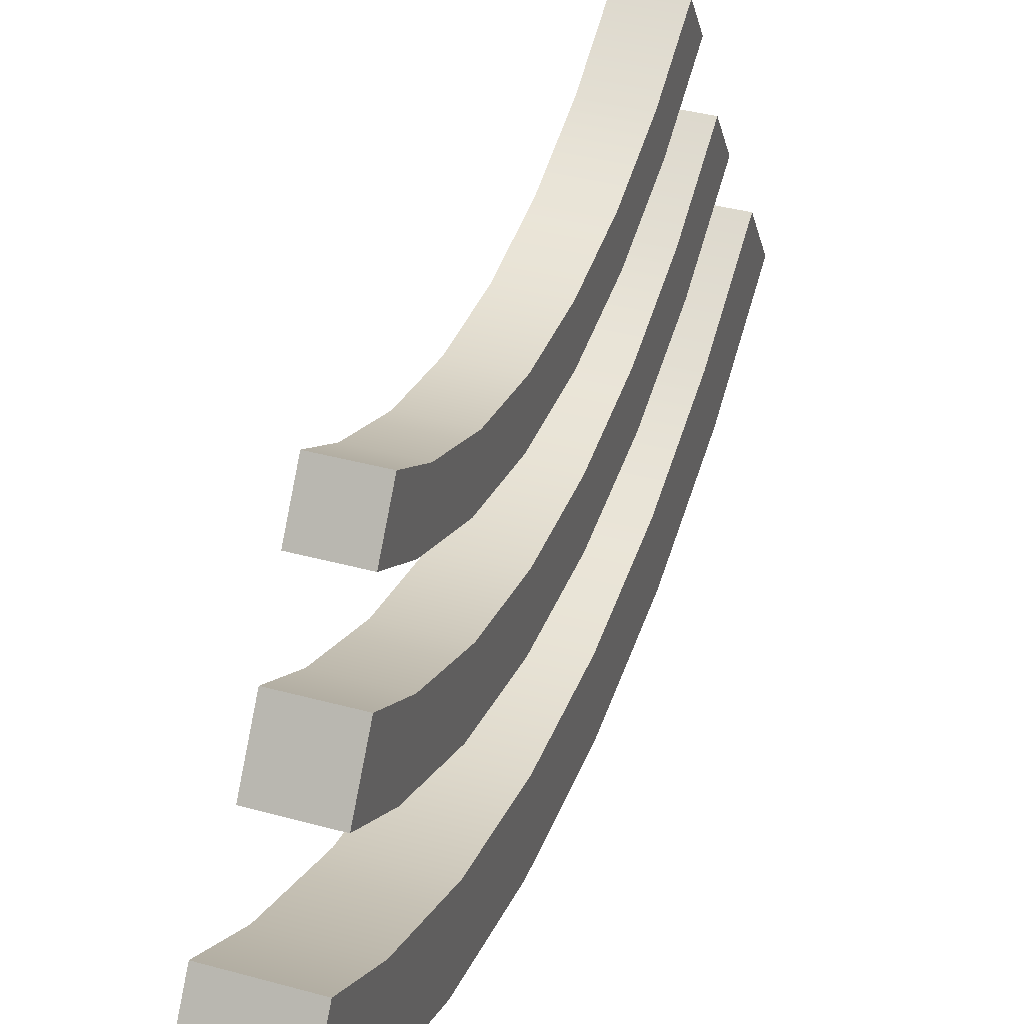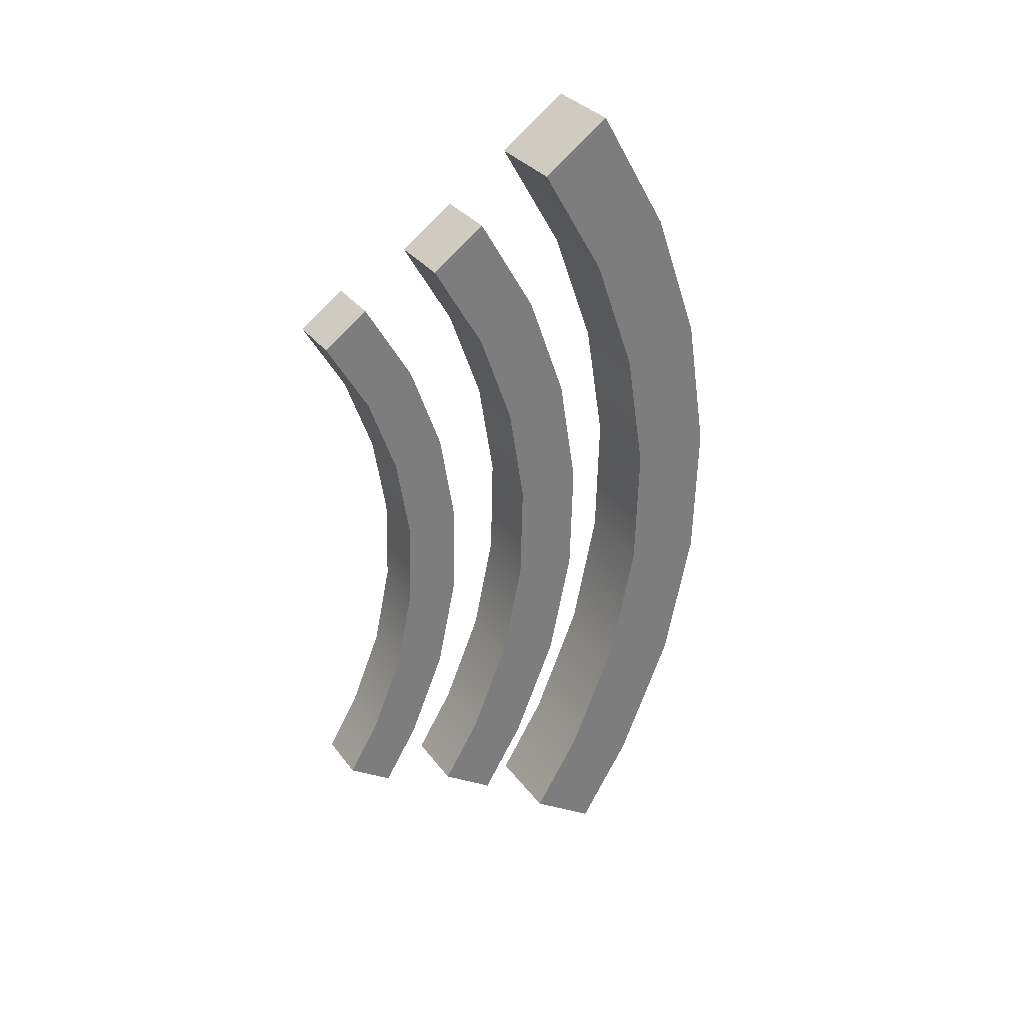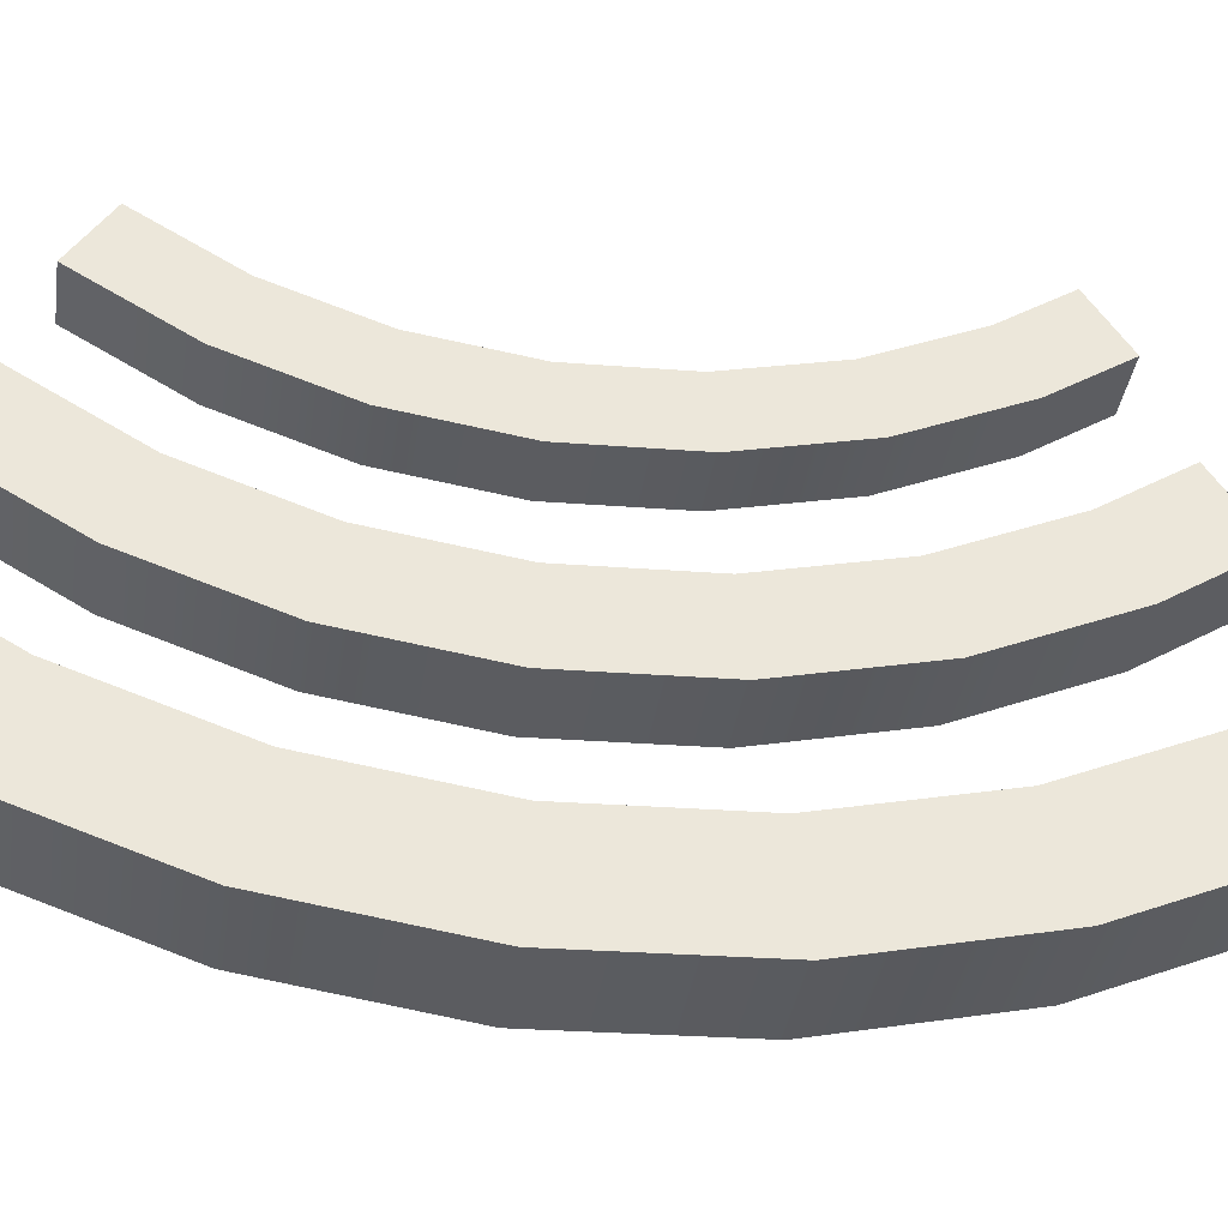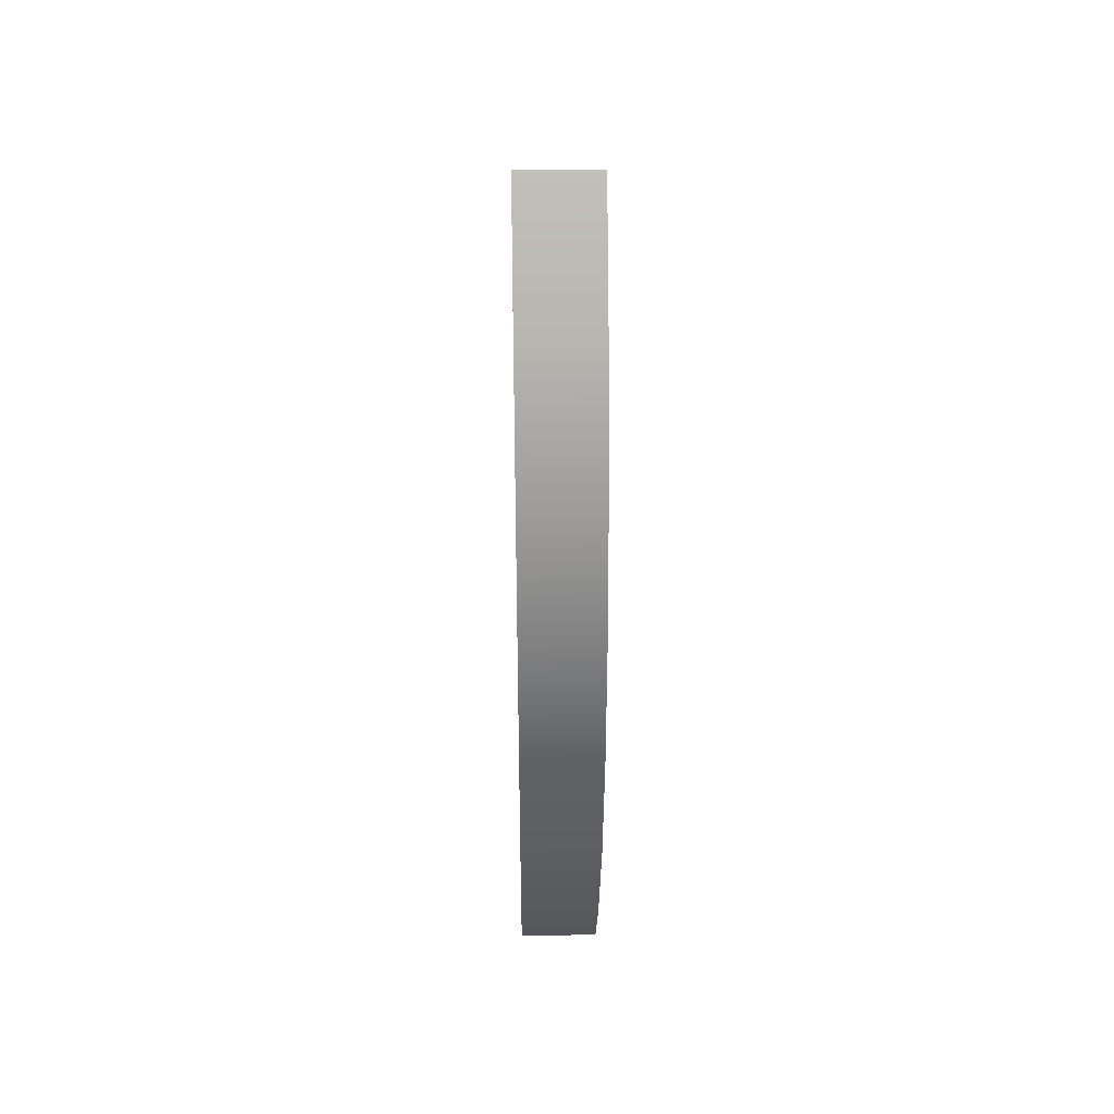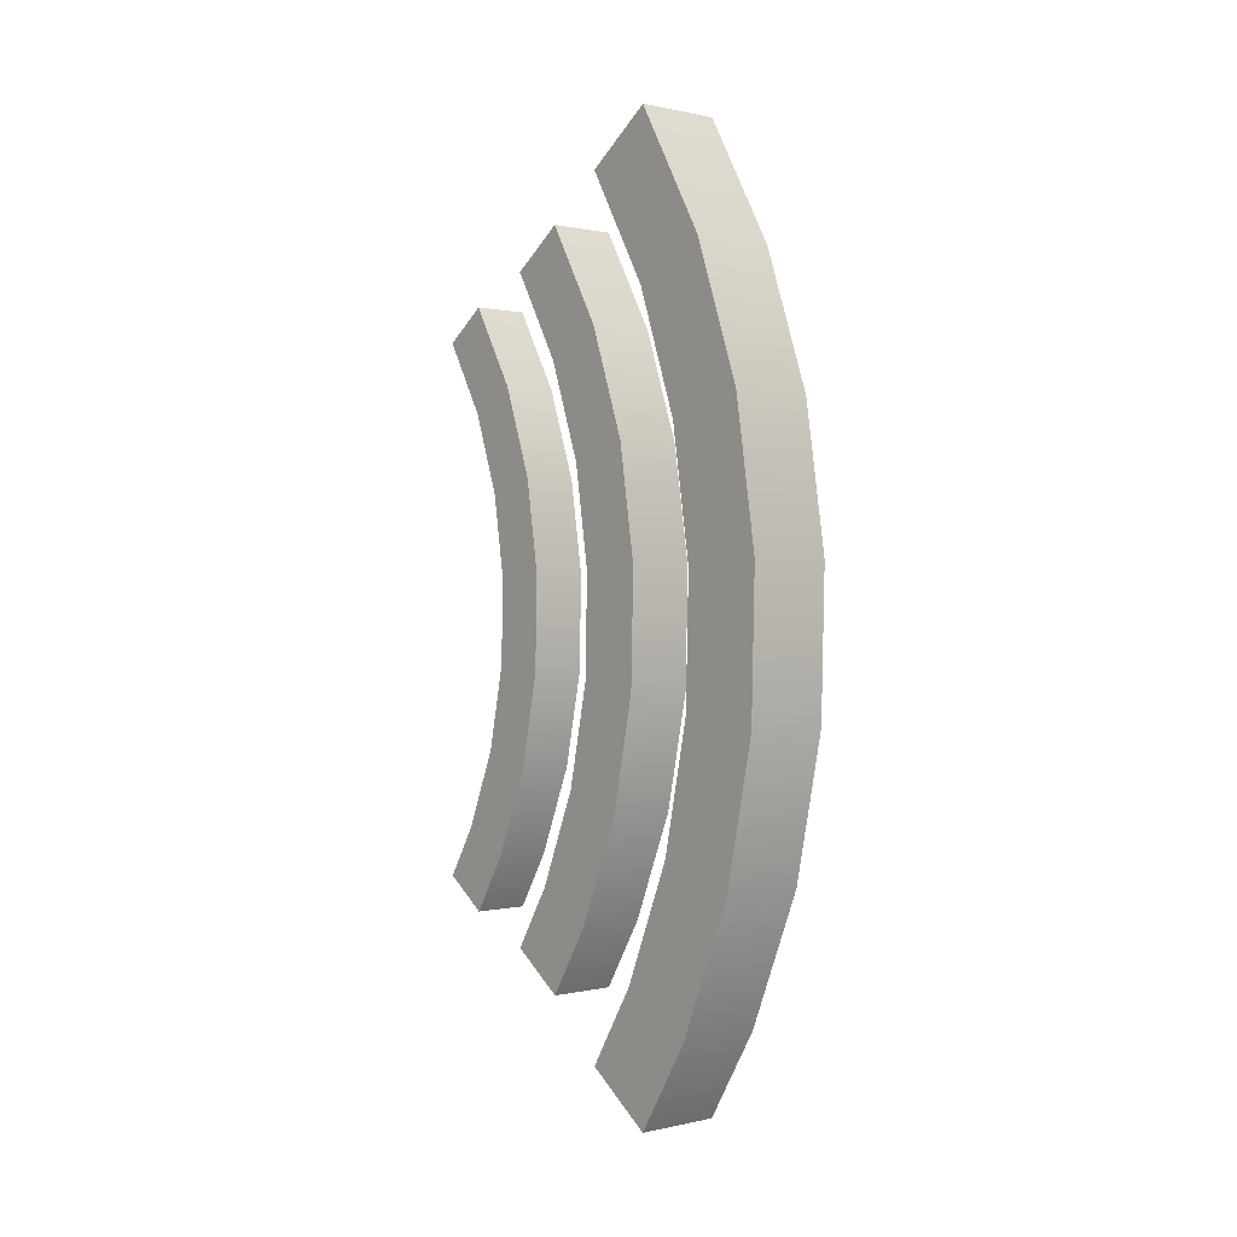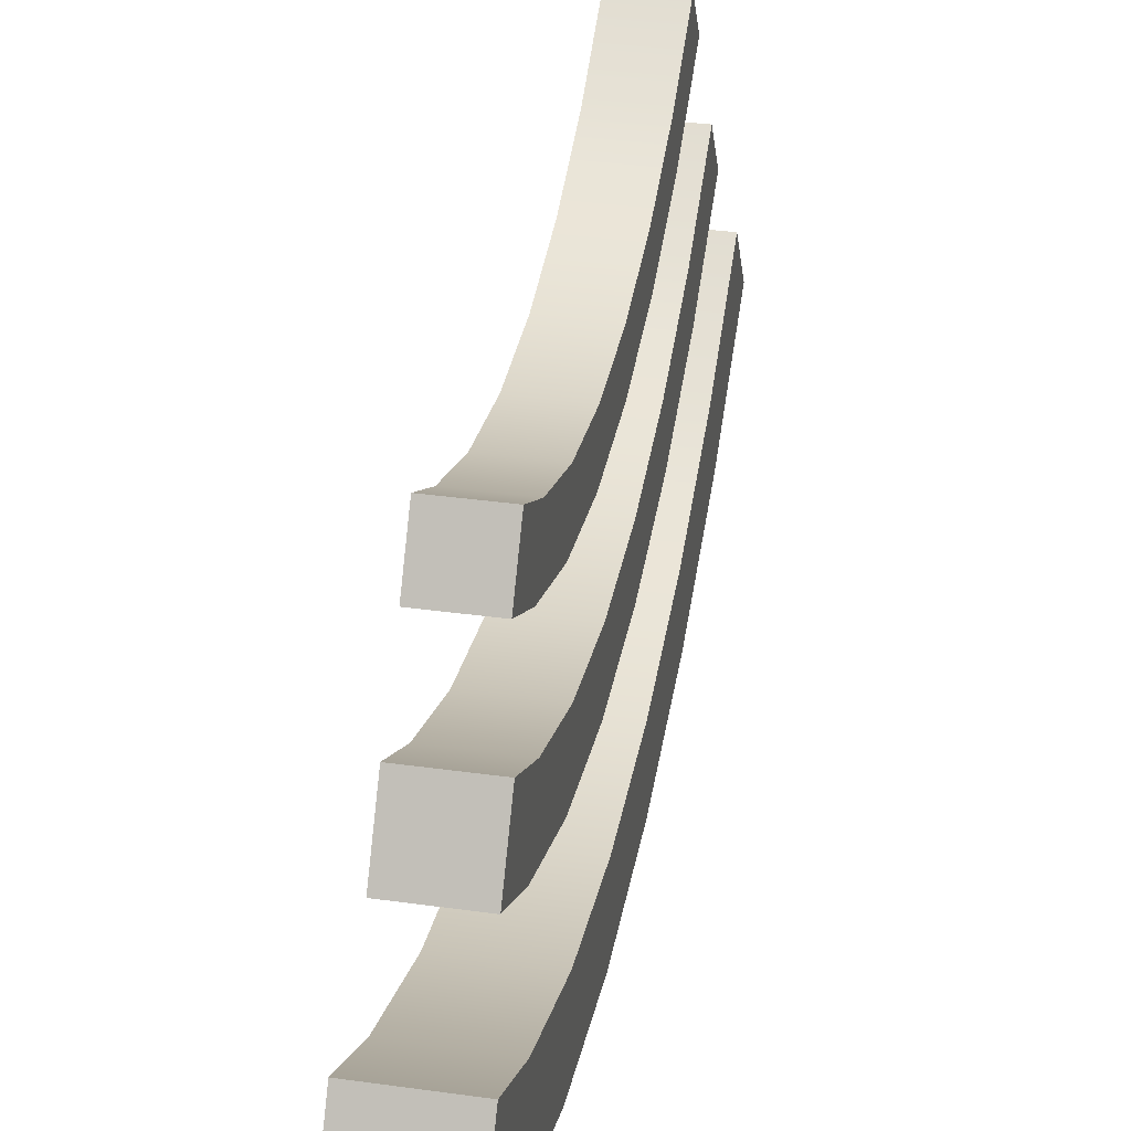
<metadata>
{"format":"obj","ext":"obj","renderer":"f3d","projection":"perspective","resolution":1024,"background":"white","views":[{"elev":38.1,"azim":19.3,"up":"+Z"},{"elev":32.4,"azim":59.3,"up":"+Y"},{"elev":-34.3,"azim":-97.9,"up":"+Z"},{"elev":33.5,"azim":178.7,"up":"+Y"},{"elev":0.5,"azim":140.0,"up":"+Y"},{"elev":36.3,"azim":10.3,"up":"+Z"}]}
</metadata>
<code>
v 0.2775 -0.2326 -0.1026
v 0.2775 -0.553 -0.5559
v 0.2775 0.2946 -0.4259
v 0.2775 0.03602 -0.917
v -0.2775 0.2946 -0.4259
v -0.2775 0.03602 -0.917
v -0.2775 -0.2326 -0.1026
v -0.2775 -0.553 -0.5559
v 0.2775 1.095 -0.7577
v 0.2775 1.943 -0.9381
v 0.2775 2.809 -0.9609
v 0.2775 3.665 -0.8253
v 0.2775 4.482 -0.536
v 0.2775 5.233 -0.1026
v 0.2775 0.9305 -1.288
v 0.2775 1.878 -1.489
v 0.2775 2.845 -1.515
v 0.2775 3.802 -1.363
v 0.2775 4.715 -1.04
v 0.2775 5.553 -0.5559
v -0.2775 0.9305 -1.288
v -0.2775 1.878 -1.489
v -0.2775 2.845 -1.515
v -0.2775 3.802 -1.363
v -0.2775 4.715 -1.04
v -0.2775 5.553 -0.5559
v -0.2775 1.095 -0.7577
v -0.2775 1.943 -0.9381
v -0.2775 2.809 -0.9609
v -0.2775 3.665 -0.8253
v -0.2775 4.482 -0.536
v -0.2775 5.233 -0.1026
v 0.22 0.3817 0.7191
v 0.22 0.1277 0.3598
v 0.22 0.7995 0.4629
v 0.22 0.5946 0.07363
v -0.22 0.7995 0.4629
v -0.22 0.5946 0.07363
v -0.22 0.3817 0.7191
v -0.22 0.1277 0.3598
v 0.22 1.434 0.1999
v 0.22 2.106 0.05696
v 0.22 2.792 0.0389
v 0.22 3.471 0.1463
v 0.22 4.118 0.3756
v 0.22 4.713 0.7191
v 0.22 1.303 -0.2202
v 0.22 2.054 -0.3799
v 0.22 2.821 -0.4001
v 0.22 3.579 -0.2801
v 0.22 4.302 -0.02391
v 0.22 4.967 0.3598
v -0.22 1.303 -0.2202
v -0.22 2.054 -0.3799
v -0.22 2.821 -0.4001
v -0.22 3.579 -0.2801
v -0.22 4.302 -0.02391
v -0.22 4.967 0.3598
v -0.22 1.434 0.1999
v -0.22 2.106 0.05696
v -0.22 2.792 0.0389
v -0.22 3.471 0.1463
v -0.22 4.118 0.3756
v -0.22 4.713 0.7191
v 0.1812 0.7658 1.515
v 0.1812 0.5566 1.219
v 0.1812 1.11 1.304
v 0.1812 0.9412 0.983
v -0.1812 1.11 1.304
v -0.1812 0.9412 0.983
v -0.1812 0.7658 1.515
v -0.1812 0.5566 1.219
v 0.1812 1.633 1.087
v 0.1812 2.186 0.9693
v 0.1812 2.752 0.9544
v 0.1812 3.311 1.043
v 0.1812 3.844 1.232
v 0.1812 4.334 1.515
v 0.1812 1.525 0.7409
v 0.1812 2.144 0.6093
v 0.1812 2.776 0.5927
v 0.1812 3.4 0.6916
v 0.1812 3.996 0.9026
v 0.1812 4.544 1.219
v -0.1812 1.525 0.7409
v -0.1812 2.144 0.6093
v -0.1812 2.776 0.5927
v -0.1812 3.4 0.6916
v -0.1812 3.996 0.9026
v -0.1812 4.544 1.219
v -0.1812 1.633 1.087
v -0.1812 2.186 0.9693
v -0.1812 2.752 0.9544
v -0.1812 3.311 1.043
v -0.1812 3.844 1.232
v -0.1812 4.334 1.515
f 1 2 3
f 3 2 4
f 14 20 32
f 32 20 26
f 5 6 7
f 7 6 8
f 7 8 1
f 1 8 2
f 2 8 4
f 4 8 6
f 7 1 5
f 5 1 3
f 3 4 9
f 9 4 15
f 9 15 10
f 10 15 16
f 10 16 11
f 11 16 17
f 11 17 12
f 12 17 18
f 12 18 13
f 13 18 19
f 13 19 14
f 14 19 20
f 4 6 15
f 15 6 21
f 15 21 16
f 16 21 22
f 16 22 17
f 17 22 23
f 17 23 18
f 18 23 24
f 18 24 19
f 19 24 25
f 19 25 20
f 20 25 26
f 6 5 21
f 21 5 27
f 21 27 22
f 22 27 28
f 22 28 23
f 23 28 29
f 23 29 24
f 24 29 30
f 24 30 25
f 25 30 31
f 25 31 26
f 26 31 32
f 5 3 27
f 27 3 9
f 27 9 28
f 28 9 10
f 28 10 29
f 29 10 11
f 29 11 30
f 30 11 12
f 30 12 31
f 31 12 13
f 31 13 32
f 32 13 14
f 33 34 35
f 35 34 36
f 46 52 64
f 64 52 58
f 37 38 39
f 39 38 40
f 39 40 33
f 33 40 34
f 34 40 36
f 36 40 38
f 39 33 37
f 37 33 35
f 35 36 41
f 41 36 47
f 41 47 42
f 42 47 48
f 42 48 43
f 43 48 49
f 43 49 44
f 44 49 50
f 44 50 45
f 45 50 51
f 45 51 46
f 46 51 52
f 36 38 47
f 47 38 53
f 47 53 48
f 48 53 54
f 48 54 49
f 49 54 55
f 49 55 50
f 50 55 56
f 50 56 51
f 51 56 57
f 51 57 52
f 52 57 58
f 38 37 53
f 53 37 59
f 53 59 54
f 54 59 60
f 54 60 55
f 55 60 61
f 55 61 56
f 56 61 62
f 56 62 57
f 57 62 63
f 57 63 58
f 58 63 64
f 37 35 59
f 59 35 41
f 59 41 60
f 60 41 42
f 60 42 61
f 61 42 43
f 61 43 62
f 62 43 44
f 62 44 63
f 63 44 45
f 63 45 64
f 64 45 46
f 65 66 67
f 67 66 68
f 78 84 96
f 96 84 90
f 69 70 71
f 71 70 72
f 71 72 65
f 65 72 66
f 66 72 68
f 68 72 70
f 71 65 69
f 69 65 67
f 67 68 73
f 73 68 79
f 73 79 74
f 74 79 80
f 74 80 75
f 75 80 81
f 75 81 76
f 76 81 82
f 76 82 77
f 77 82 83
f 77 83 78
f 78 83 84
f 68 70 79
f 79 70 85
f 79 85 80
f 80 85 86
f 80 86 81
f 81 86 87
f 81 87 82
f 82 87 88
f 82 88 83
f 83 88 89
f 83 89 84
f 84 89 90
f 70 69 85
f 85 69 91
f 85 91 86
f 86 91 92
f 86 92 87
f 87 92 93
f 87 93 88
f 88 93 94
f 88 94 89
f 89 94 95
f 89 95 90
f 90 95 96
f 69 67 91
f 91 67 73
f 91 73 92
f 92 73 74
f 92 74 93
f 93 74 75
f 93 75 94
f 94 75 76
f 94 76 95
f 95 76 77
f 95 77 96
f 96 77 78

</code>
